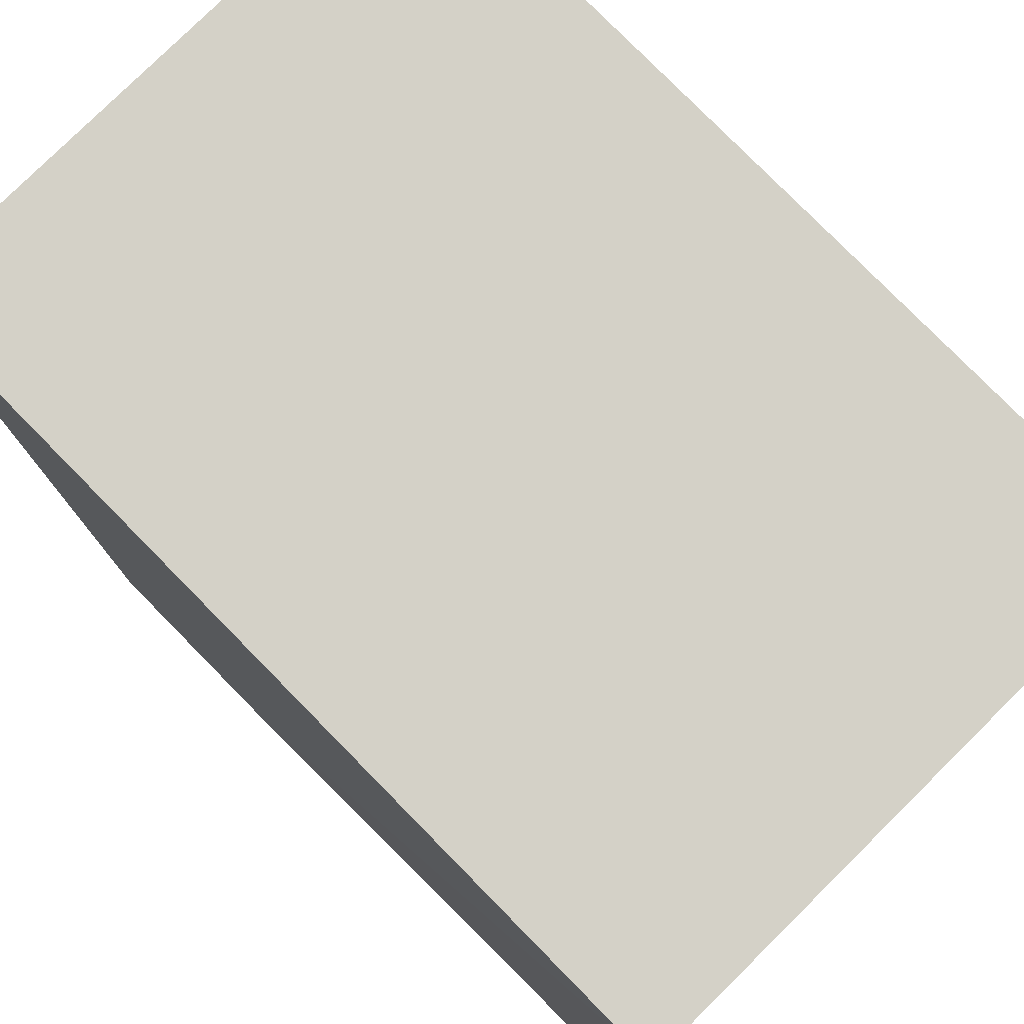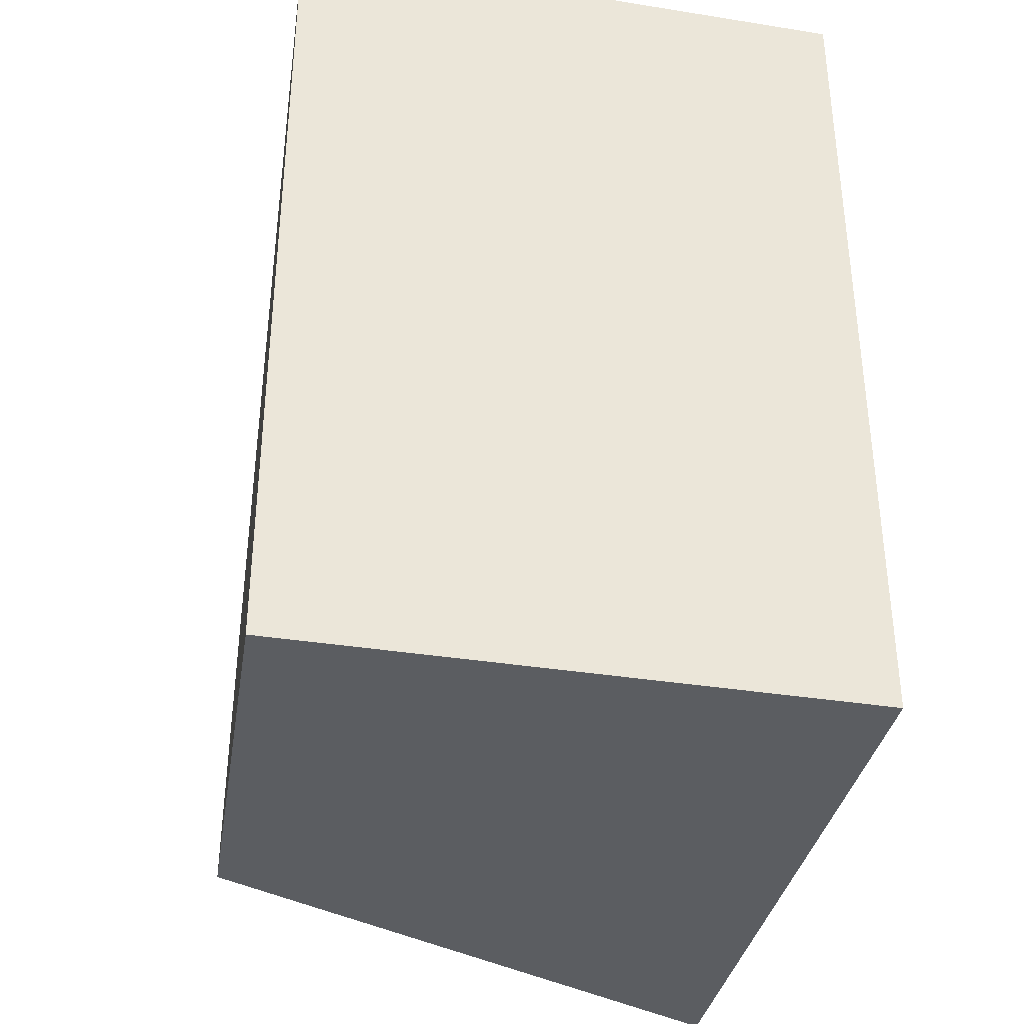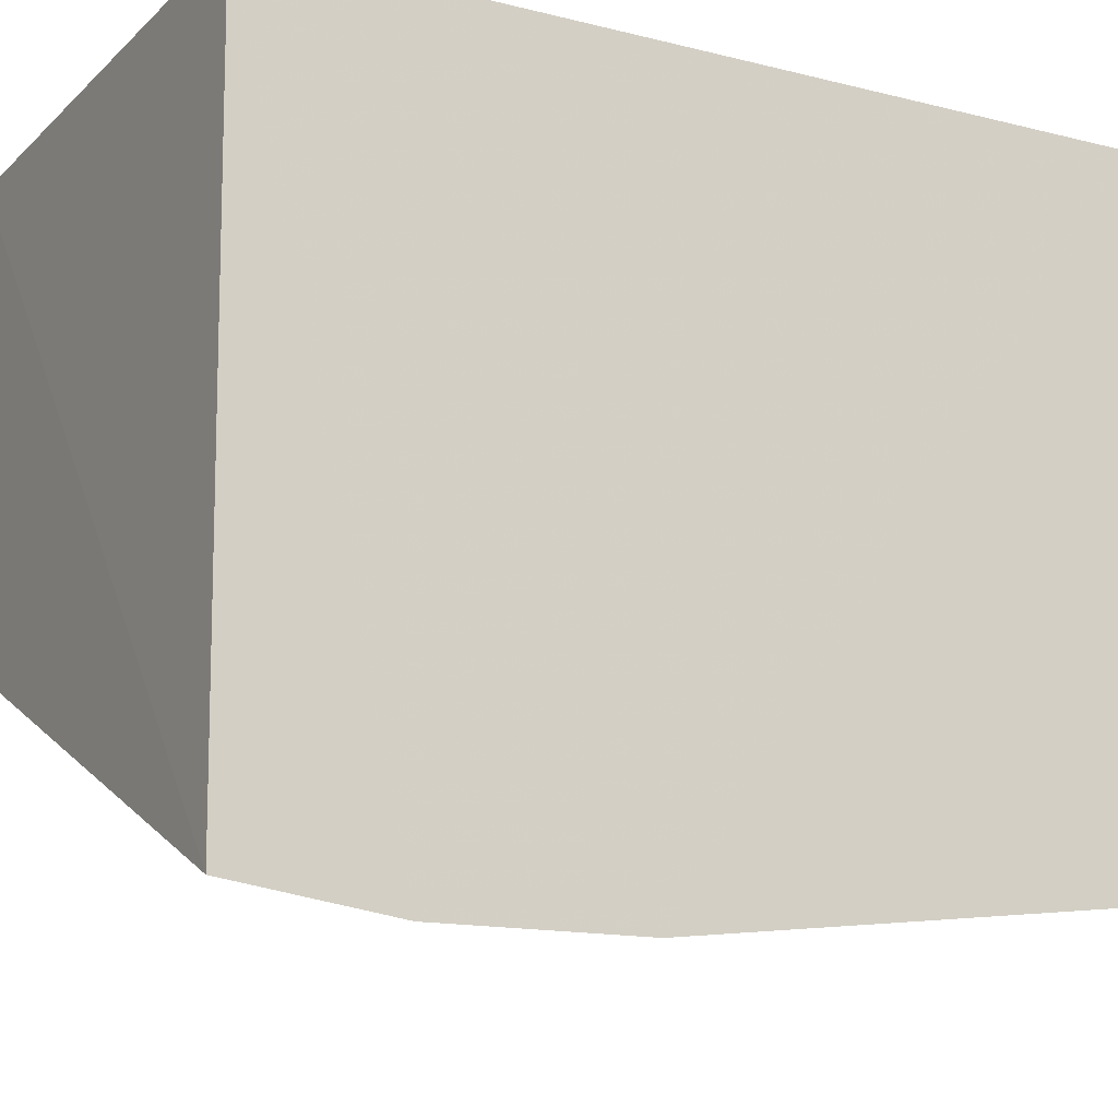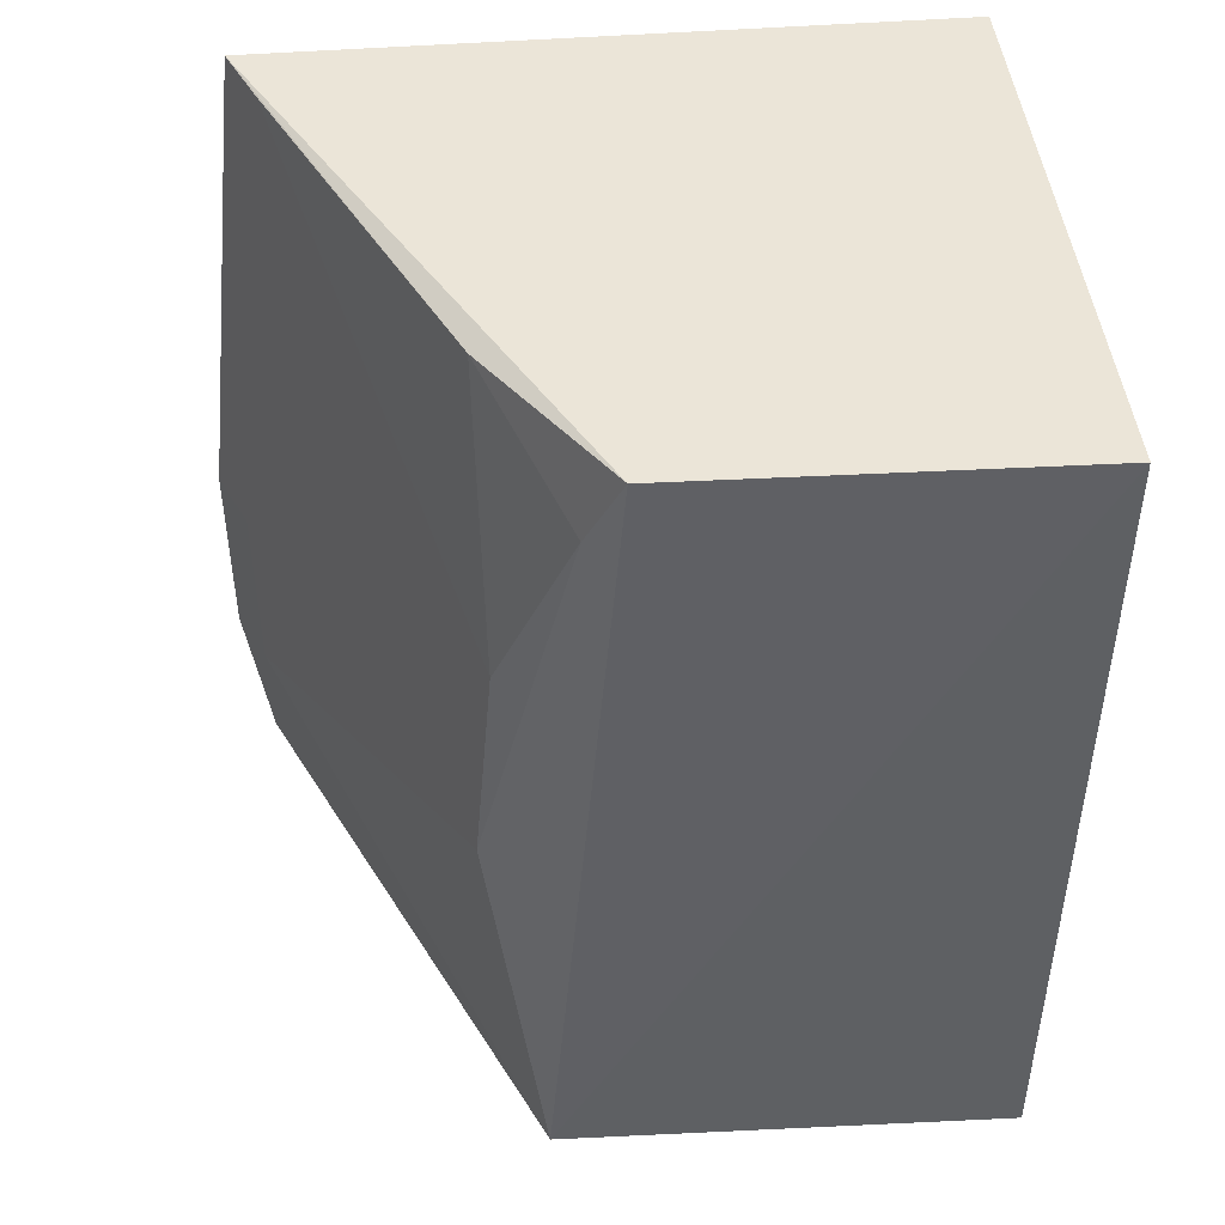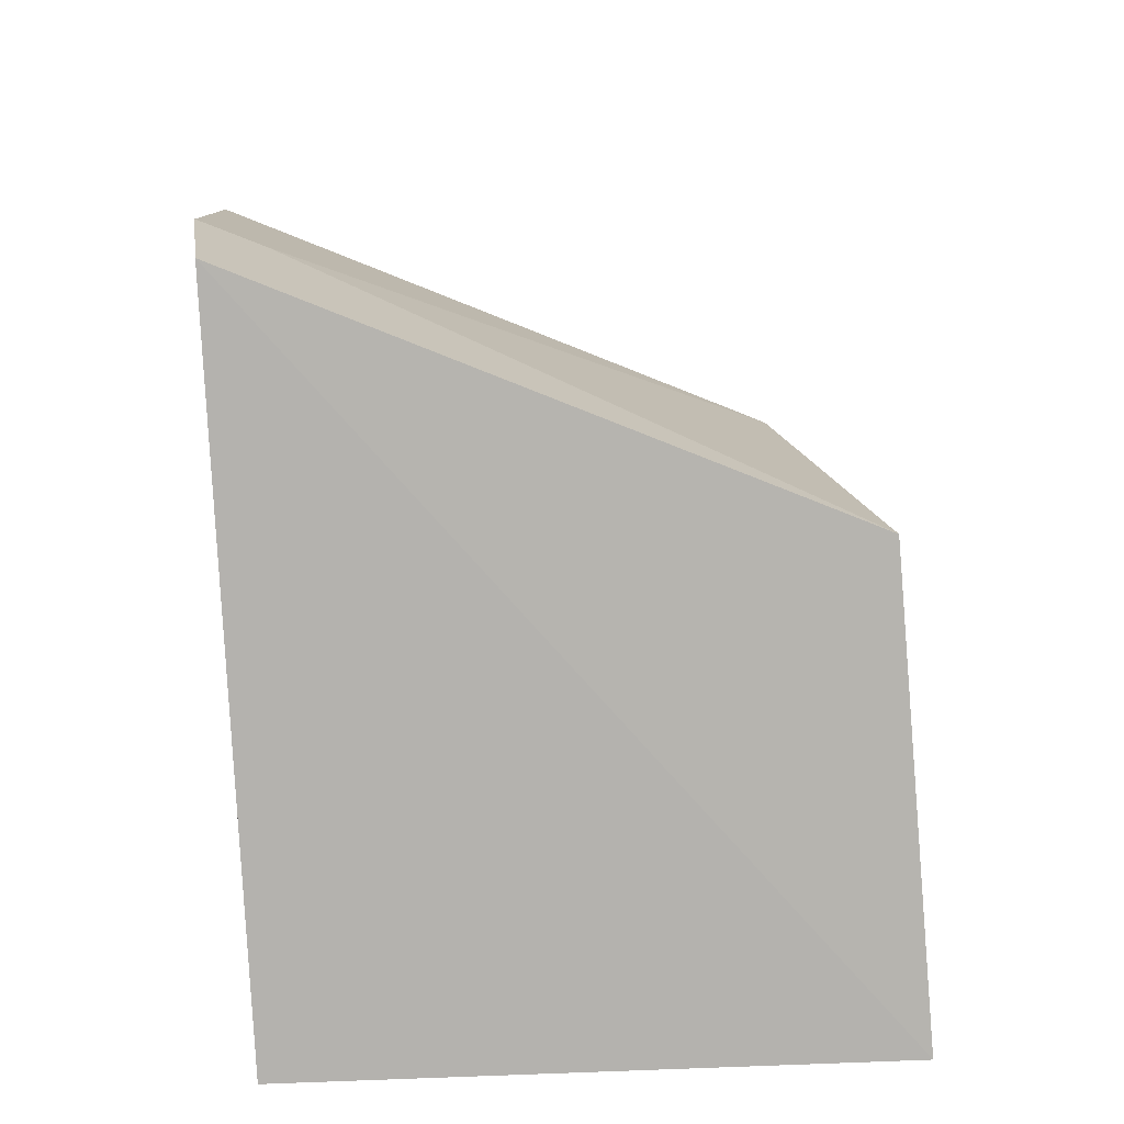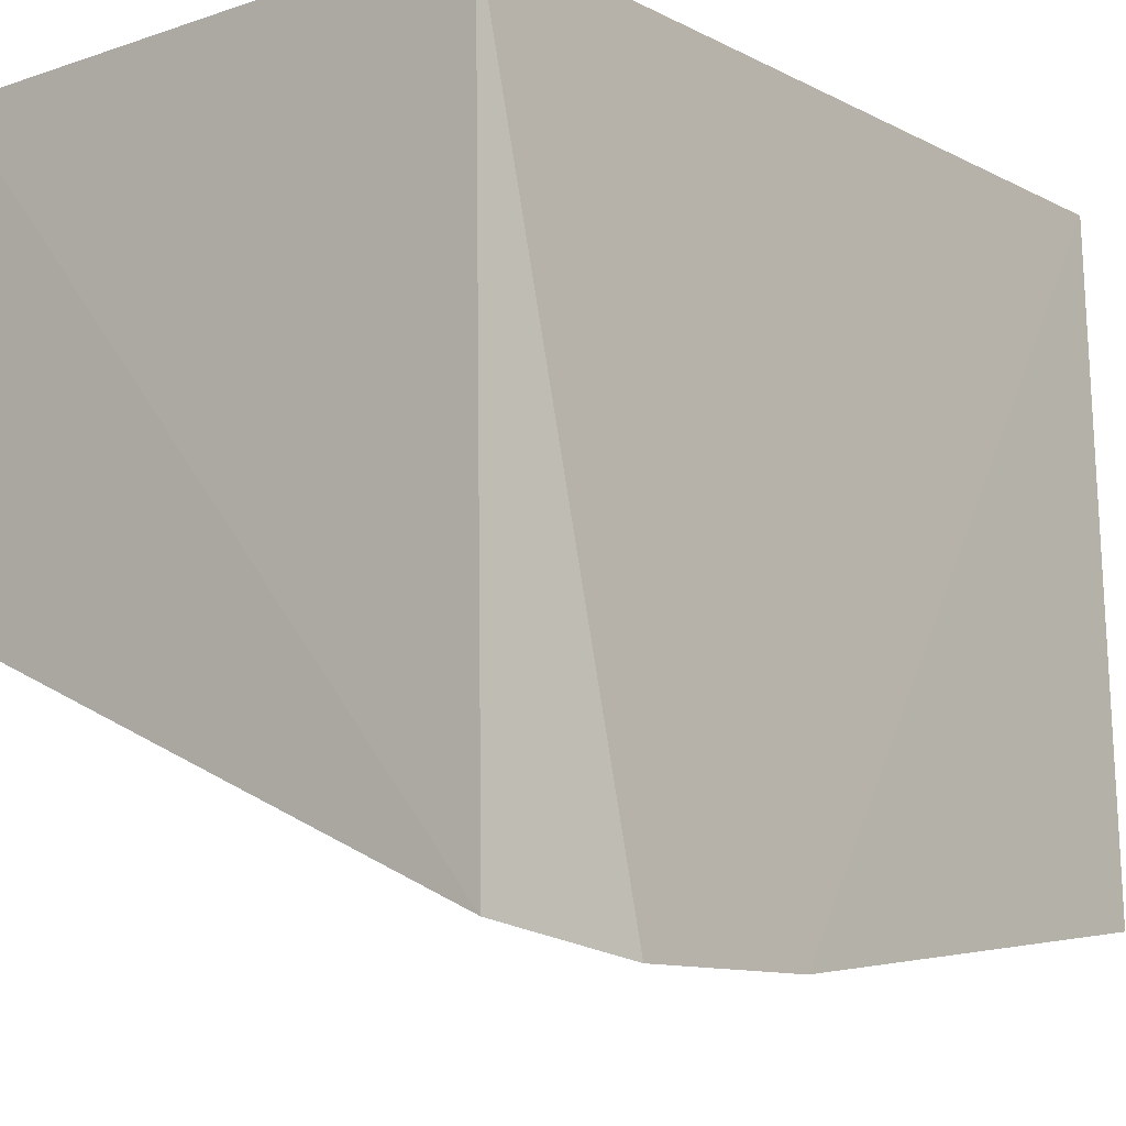
<metadata>
{"format":"obj","ext":"obj","renderer":"f3d","projection":"perspective","resolution":1024,"background":"white","views":[{"elev":79.8,"azim":135.4,"up":"+Z"},{"elev":-36.2,"azim":-11.8,"up":"+Y"},{"elev":-14.3,"azim":61.2,"up":"+Z"},{"elev":46.3,"azim":-96.3,"up":"+Y"},{"elev":-79.6,"azim":-177.8,"up":"+Y"},{"elev":-11.0,"azim":39.3,"up":"+Z"}]}
</metadata>
<code>
v -0.01285 0.01374 -0.02827
v -0.01285 0.00493 -0.02827
v -0.01256 0.008529 -0.03568
v -0.01262 0.01369 -0.0351
v -0.01872 0.00493 -0.02827
v -0.01872 0.01374 -0.02827
v -0.01277 0.00495 -0.03543
v -0.01841 0.01363 -0.03217
v -0.01256 0.006471 -0.03568
v -0.01767 0.008524 -0.03343
v -0.0185 0.004985 -0.0329
v -0.0167 0.01354 -0.03324
v -0.01317 0.0085 -0.03541
v -0.01317 0.0065 -0.03541
v -0.01759 0.01071 -0.03323
v -0.01816 0.01281 -0.0325
v -0.01324 0.01366 -0.03483
f 1 2 3
f 1 3 4
f 5 2 1
f 6 5 1
f 6 1 4
f 7 2 5
f 8 6 4
f 9 3 2
f 9 2 7
f 11 5 6
f 11 6 8
f 11 8 10
f 11 7 5
f 11 9 7
f 12 8 4
f 13 10 3
f 13 3 9
f 14 11 10
f 14 9 11
f 14 13 9
f 14 10 13
f 15 3 10
f 16 15 10
f 16 10 8
f 16 8 12
f 16 12 15
f 17 15 12
f 17 12 4
f 17 4 3
f 17 3 15

</code>
